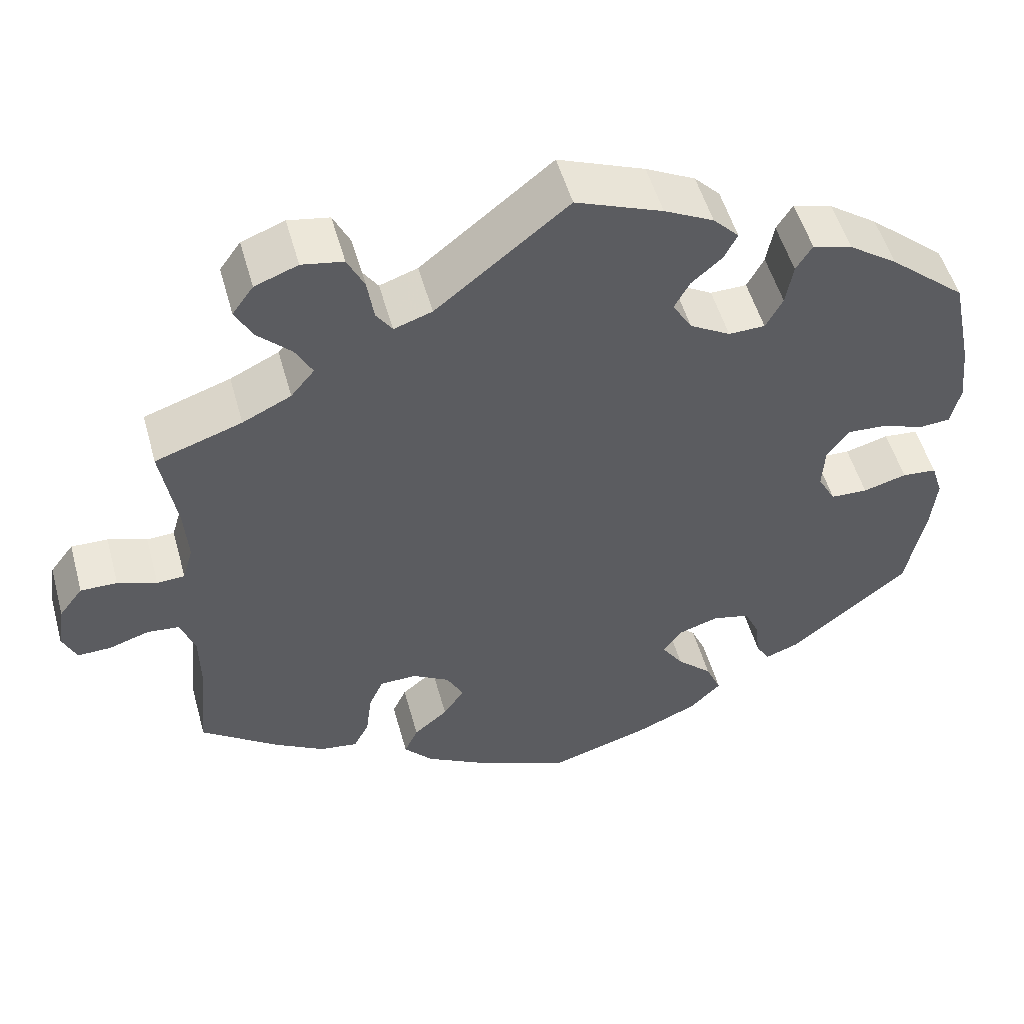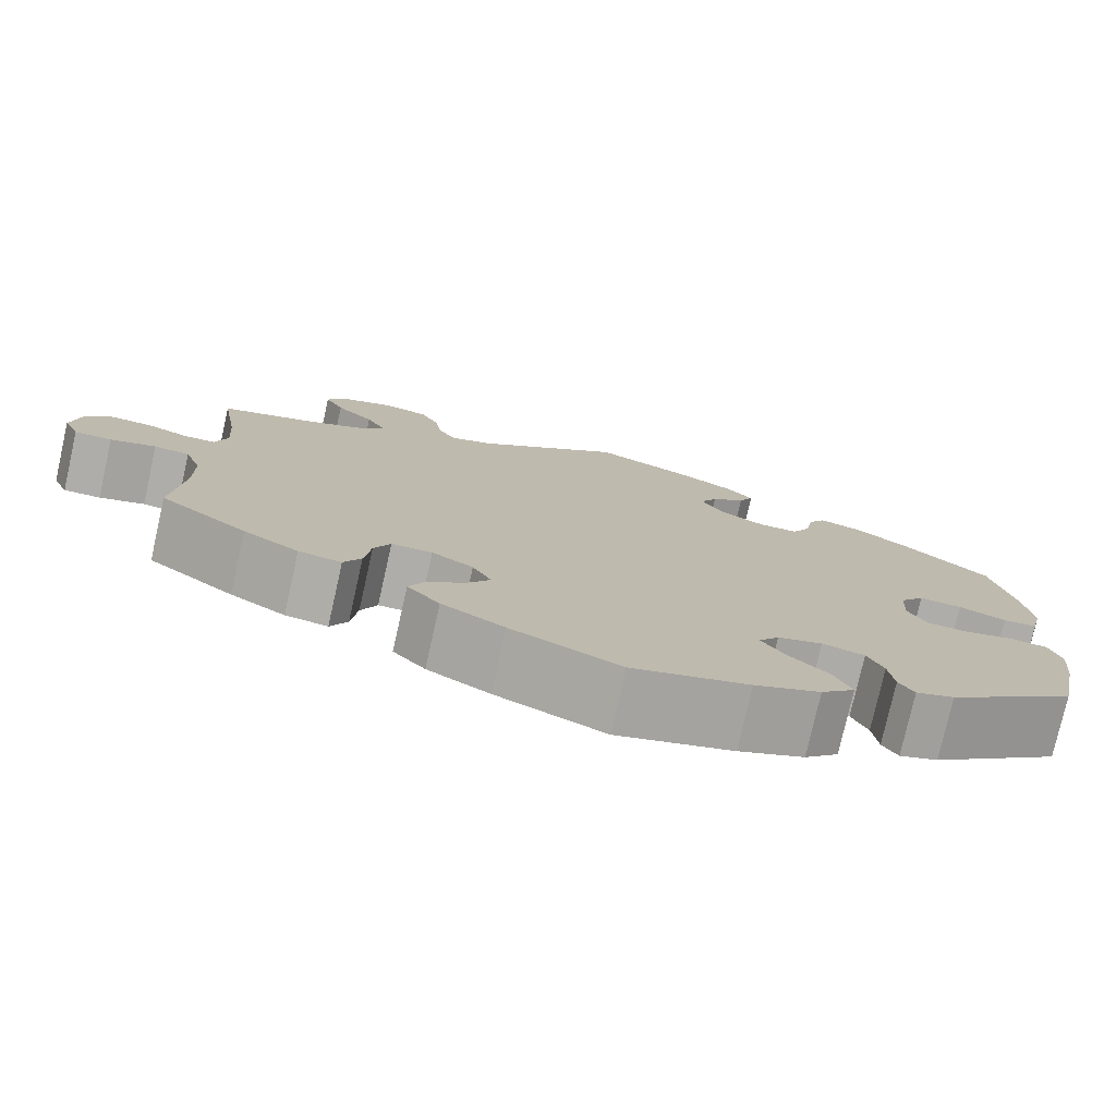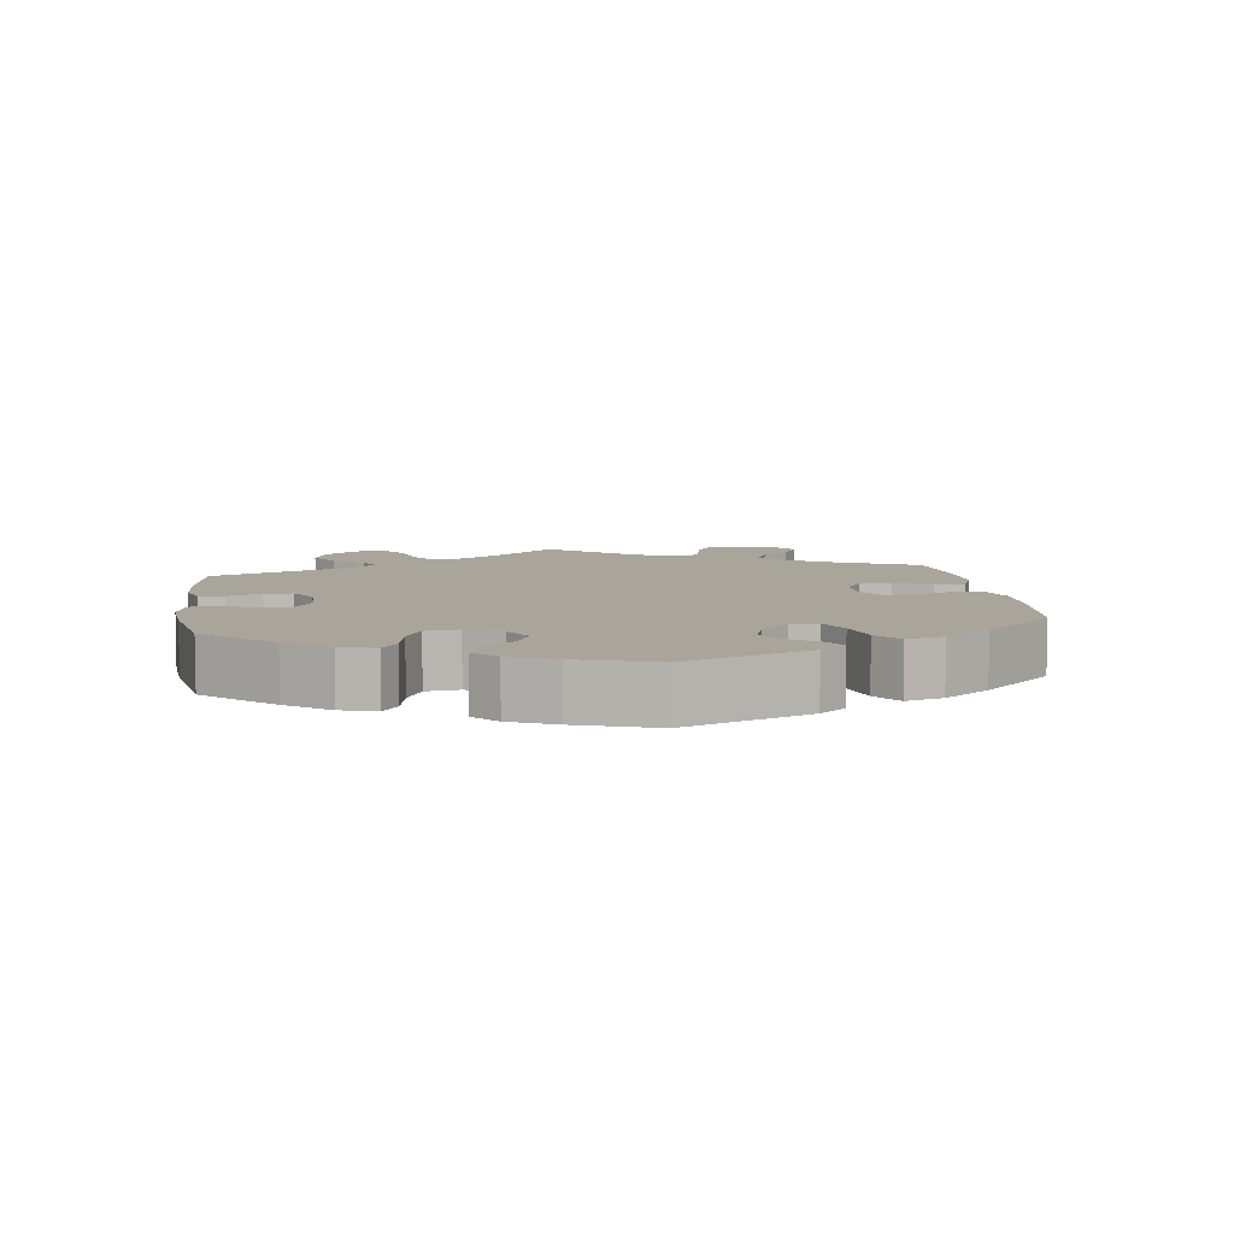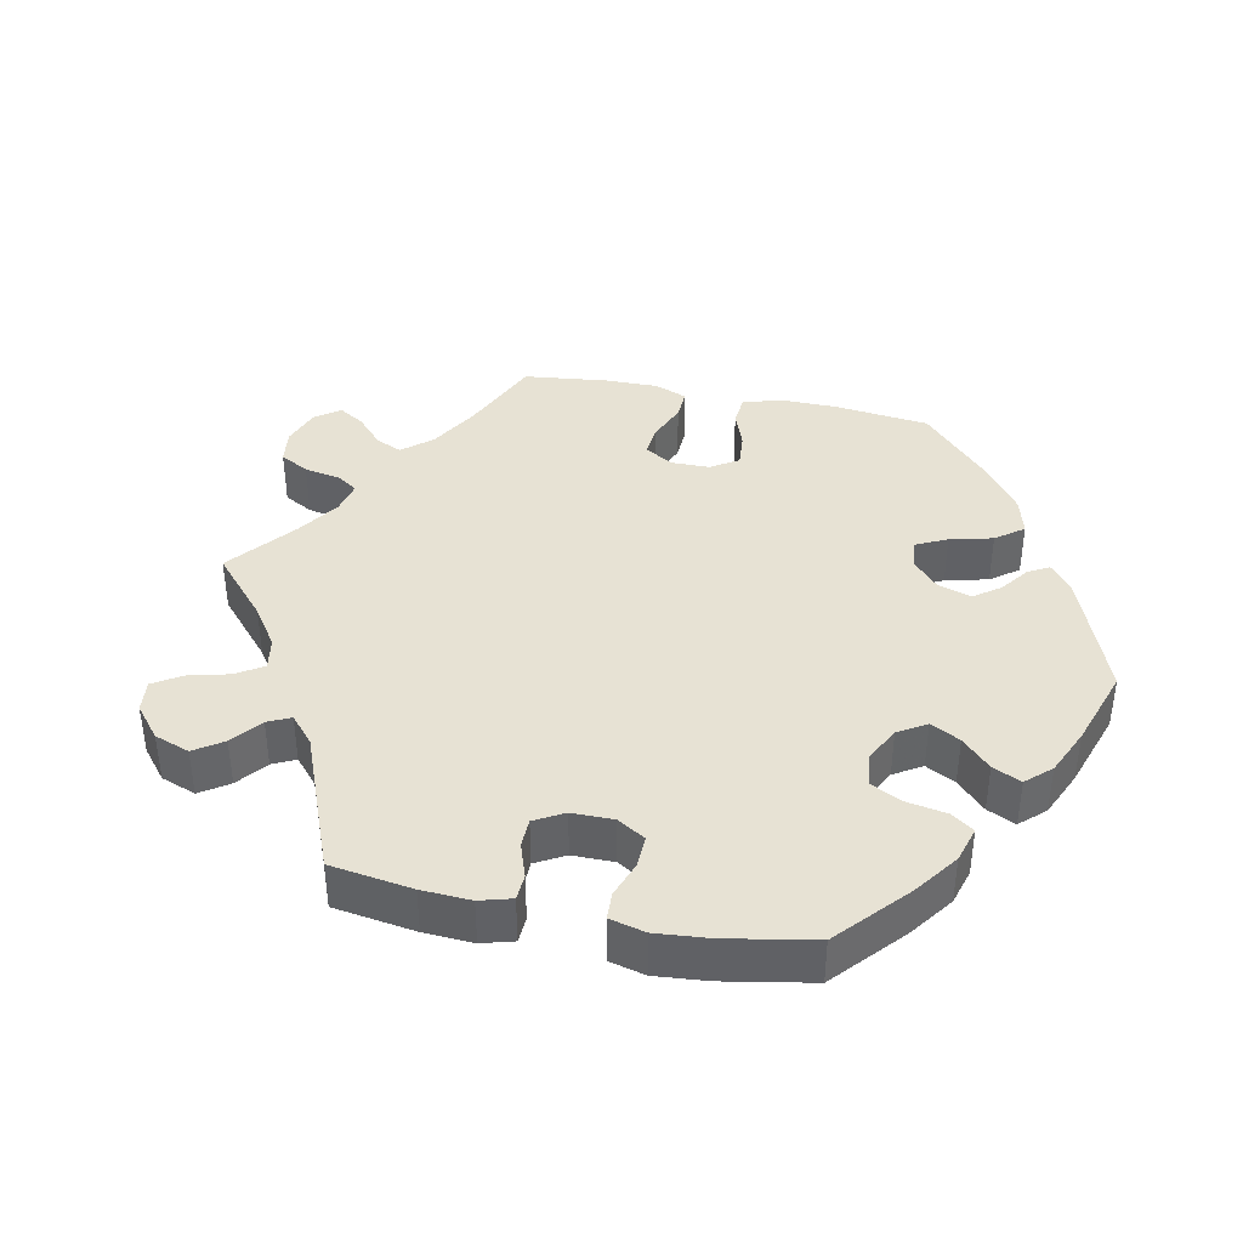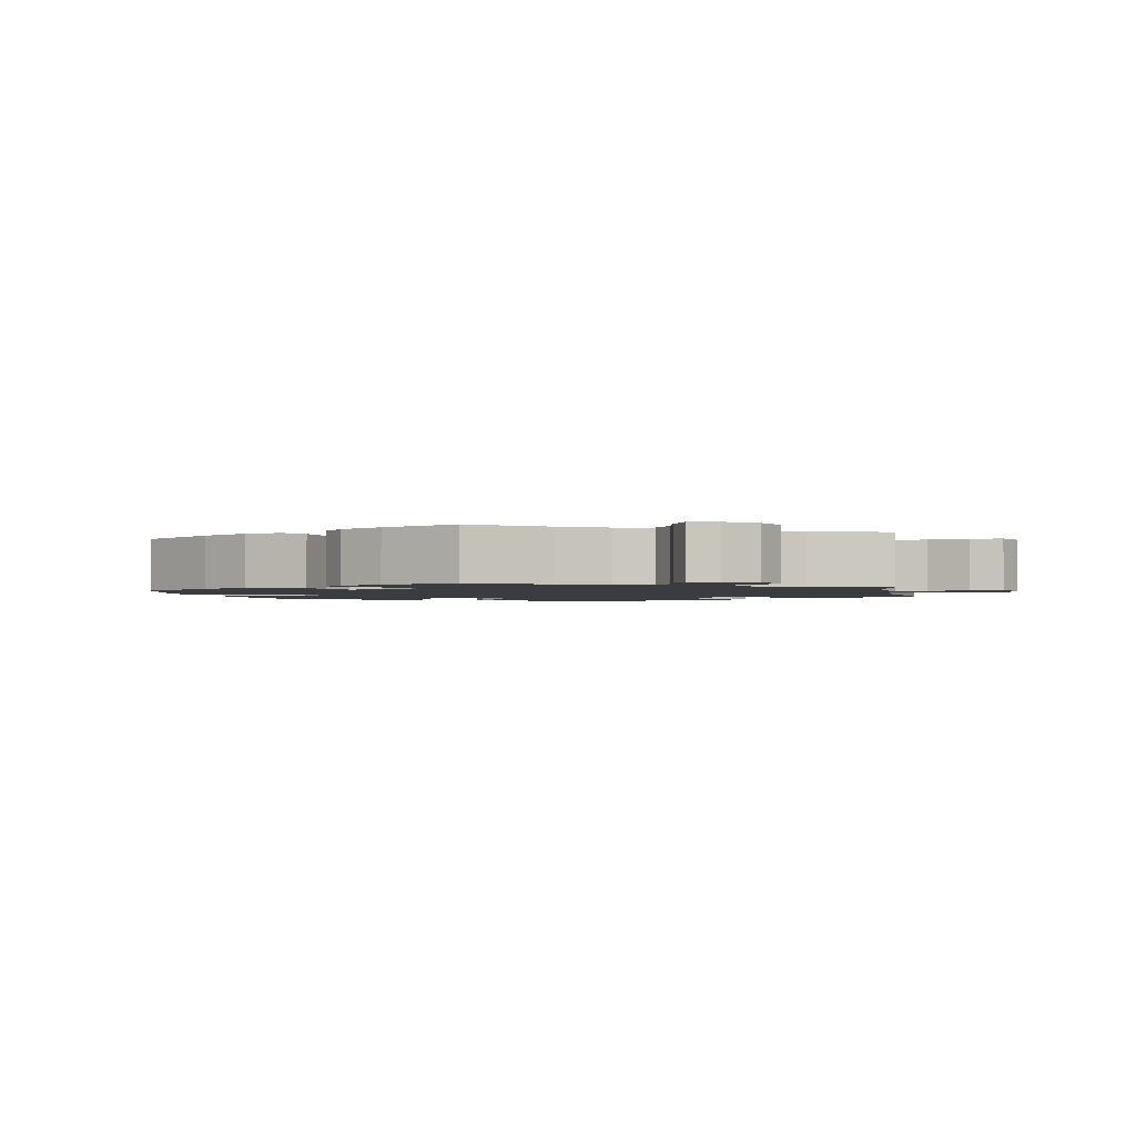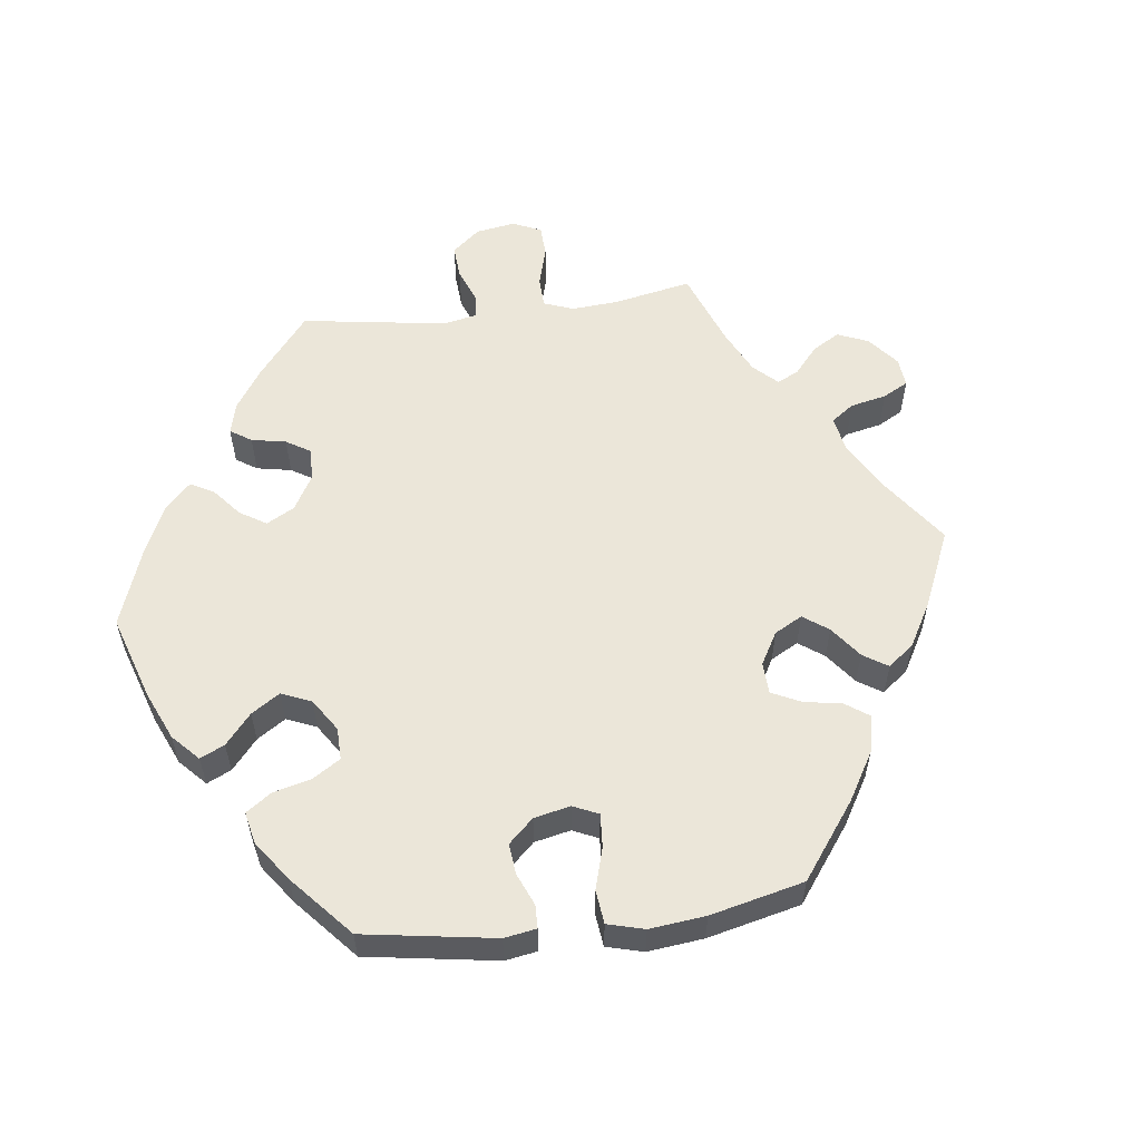
<metadata>
{"format":"obj","ext":"obj","renderer":"f3d","projection":"perspective","resolution":1024,"background":"white","views":[{"elev":52.0,"azim":-15.4,"up":"+Z"},{"elev":-77.3,"azim":-12.7,"up":"+Z"},{"elev":7.5,"azim":112.1,"up":"+Y"},{"elev":39.9,"azim":41.6,"up":"+Y"},{"elev":-1.9,"azim":-109.0,"up":"+Y"},{"elev":56.8,"azim":142.8,"up":"+Y"}]}
</metadata>
<code>
v 0.526 0.07 0.165
v 0.534 0.07 0.091
v 0.522 0.07 0.041
v 0.484 0.07 0.038
v 0.431 0.07 0.057
v 0.383 0.07 0.06
v 0.355 0.07 0.023
v 0.352 0.07 -0.032
v 0.374 0.07 -0.072
v 0.42 0.07 -0.074
v 0.474 0.07 -0.059
v 0.517 0.07 -0.063
v 0.531 0.07 -0.107
v 0.524 0.07 -0.176
v 0.501 0.07 -0.289
v 0.355 0.07 -0.407
v 0.312 0.07 -0.423
v 0.295 0.07 -0.395
v 0.289 0.07 -0.346
v 0.271 0.07 -0.306
v 0.224 0.07 -0.295
v 0.174 0.07 -0.311
v 0.151 0.07 -0.343
v 0.178 0.07 -0.383
v 0.222 0.07 -0.425
v 0.241 0.07 -0.469
v 0.203 0.07 -0.507
v 0.13 0.07 -0.539
v 0 0.07 -0.578
v -0.121 0.07 -0.525
v -0.19 0.07 -0.486
v -0.226 0.07 -0.446
v -0.209 0.07 -0.409
v -0.167 0.07 -0.374
v -0.141 0.07 -0.336
v -0.162 0.07 -0.296
v -0.208 0.07 -0.269
v -0.253 0.07 -0.27
v -0.271 0.07 -0.31
v -0.278 0.07 -0.366
v -0.297 0.07 -0.403
v -0.344 0.07 -0.396
v -0.405 0.07 -0.36
v -0.501 0.07 -0.289
v -0.489 0.07 -0.166
v -0.49 0.07 -0.091
v -0.508 0.07 -0.042
v -0.547 0.07 -0.038
v -0.597 0.07 -0.054
v -0.638 0.07 -0.055
v -0.655 0.07 -0.017
v -0.646 0.07 0.038
v -0.617 0.07 0.076
v -0.572 0.07 0.075
v -0.524 0.07 0.058
v -0.49 0.07 0.06
v -0.477 0.07 0.104
v -0.482 0.07 0.173
v -0.501 0.07 0.288
v -0.394 0.07 0.324
v -0.334 0.07 0.353
v -0.305 0.07 0.388
v -0.326 0.07 0.427
v -0.368 0.07 0.468
v -0.389 0.07 0.508
v -0.363 0.07 0.544
v -0.31 0.07 0.564
v -0.259 0.07 0.555
v -0.238 0.07 0.512
v -0.23 0.07 0.46
v -0.21 0.07 0.431
v -0.163 0.07 0.447
v 0 0.07 0.577
v 0.107 0.07 0.535
v 0.168 0.07 0.504
v 0.2 0.07 0.471
v 0.184 0.07 0.439
v 0.146 0.07 0.406
v 0.127 0.07 0.371
v 0.151 0.07 0.331
v 0.201 0.07 0.302
v 0.246 0.07 0.303
v 0.267 0.07 0.342
v 0.276 0.07 0.394
v 0.296 0.07 0.426
v 0.345 0.07 0.412
v 0.405 0.07 0.37
v 0.5 0.07 0.289
v 0.526 0 0.165
v 0.534 0 0.091
v 0.522 0 0.041
v 0.484 0 0.038
v 0.431 0 0.057
v 0.383 0 0.06
v 0.355 0 0.023
v 0.352 0 -0.032
v 0.374 0 -0.072
v 0.42 0 -0.074
v 0.474 0 -0.059
v 0.517 0 -0.063
v 0.531 0 -0.107
v 0.524 0 -0.176
v 0.501 0 -0.289
v 0.355 0 -0.407
v 0.312 0 -0.423
v 0.295 0 -0.395
v 0.289 0 -0.346
v 0.271 0 -0.306
v 0.224 0 -0.295
v 0.174 0 -0.311
v 0.151 0 -0.343
v 0.178 0 -0.383
v 0.222 0 -0.425
v 0.241 0 -0.469
v 0.203 0 -0.507
v 0.13 0 -0.539
v 0 0 -0.578
v -0.121 0 -0.525
v -0.19 0 -0.486
v -0.226 0 -0.446
v -0.209 0 -0.409
v -0.167 0 -0.374
v -0.141 0 -0.336
v -0.162 0 -0.296
v -0.208 0 -0.269
v -0.253 0 -0.27
v -0.271 0 -0.31
v -0.278 0 -0.366
v -0.297 0 -0.403
v -0.344 0 -0.396
v -0.405 0 -0.36
v -0.501 0 -0.289
v -0.489 0 -0.166
v -0.49 0 -0.091
v -0.508 0 -0.042
v -0.547 0 -0.038
v -0.597 0 -0.054
v -0.638 0 -0.055
v -0.655 0 -0.017
v -0.646 0 0.038
v -0.617 0 0.076
v -0.572 0 0.075
v -0.524 0 0.058
v -0.49 0 0.06
v -0.477 0 0.104
v -0.482 0 0.173
v -0.501 0 0.288
v -0.394 0 0.324
v -0.334 0 0.353
v -0.305 0 0.388
v -0.326 0 0.427
v -0.368 0 0.468
v -0.389 0 0.508
v -0.363 0 0.544
v -0.31 0 0.564
v -0.259 0 0.555
v -0.238 0 0.512
v -0.23 0 0.46
v -0.21 0 0.431
v -0.163 0 0.447
v 0 0 0.577
v 0.107 0 0.535
v 0.168 0 0.504
v 0.2 0 0.471
v 0.184 0 0.439
v 0.146 0 0.406
v 0.127 0 0.371
v 0.151 0 0.331
v 0.201 0 0.302
v 0.246 0 0.303
v 0.267 0 0.342
v 0.276 0 0.394
v 0.296 0 0.426
v 0.345 0 0.412
v 0.405 0 0.37
v 0.5 0 0.289
f 83 84 85 86
f 82 83 86 87
f 75 76 77 78
f 75 78 79
f 72 73 74 75
f 71 72 75 79
f 67 68 69 70
f 67 70 71
f 66 67 71
f 63 64 65 66
f 62 63 66 71
f 61 62 71 79
f 58 59 60
f 57 58 60 61
f 56 57 61 79
f 52 53 54 55
f 52 55 56
f 51 52 56
f 48 49 50 51
f 47 48 51 56
f 46 47 56 79
f 42 43 44 45
f 39 40 41 42
f 38 39 42 45
f 37 38 45 46
f 31 32 33 34
f 31 34 35
f 30 31 35
f 29 30 35
f 28 29 35 36
f 24 25 26 27
f 23 24 27 28
f 16 17 18 19
f 16 19 20
f 15 16 20
f 14 15 20 21
f 10 11 12 13
f 9 10 13 14
f 2 3 4 5
f 2 5 6
f 1 2 6
f 82 87 88 1
f 37 46 79 80
f 36 37 80 81
f 23 28 36 81
f 22 23 81 82
f 9 14 21 22
f 8 9 22
f 7 8 22 82
f 82 1 6
f 6 7 82
f 174 173 172 171
f 175 174 171 170
f 166 165 164 163
f 167 166 163
f 163 162 161 160
f 167 163 160 159
f 158 157 156 155
f 159 158 155
f 159 155 154
f 154 153 152 151
f 159 154 151 150
f 167 159 150 149
f 148 147 146
f 149 148 146 145
f 167 149 145 144
f 143 142 141 140
f 144 143 140
f 144 140 139
f 139 138 137 136
f 144 139 136 135
f 167 144 135 134
f 133 132 131 130
f 130 129 128 127
f 133 130 127 126
f 134 133 126 125
f 122 121 120 119
f 123 122 119
f 123 119 118
f 123 118 117
f 124 123 117 116
f 115 114 113 112
f 116 115 112 111
f 107 106 105 104
f 108 107 104
f 108 104 103
f 109 108 103 102
f 101 100 99 98
f 102 101 98 97
f 93 92 91 90
f 94 93 90
f 94 90 89
f 89 176 175 170
f 168 167 134 125
f 169 168 125 124
f 169 124 116 111
f 170 169 111 110
f 110 109 102 97
f 110 97 96
f 170 110 96 95
f 94 89 170
f 170 95 94
f 1 89 90 2
f 2 90 91 3
f 3 91 92 4
f 4 92 93 5
f 5 93 94 6
f 6 94 95 7
f 7 95 96 8
f 8 96 97 9
f 9 97 98 10
f 10 98 99 11
f 11 99 100 12
f 12 100 101 13
f 13 101 102 14
f 14 102 103 15
f 15 103 104 16
f 16 104 105 17
f 17 105 106 18
f 18 106 107 19
f 19 107 108 20
f 20 108 109 21
f 21 109 110 22
f 22 110 111 23
f 23 111 112 24
f 24 112 113 25
f 25 113 114 26
f 26 114 115 27
f 27 115 116 28
f 28 116 117 29
f 29 117 118 30
f 30 118 119 31
f 31 119 120 32
f 32 120 121 33
f 33 121 122 34
f 34 122 123 35
f 35 123 124 36
f 36 124 125 37
f 37 125 126 38
f 38 126 127 39
f 39 127 128 40
f 40 128 129 41
f 41 129 130 42
f 42 130 131 43
f 43 131 132 44
f 44 132 133 45
f 45 133 134 46
f 46 134 135 47
f 47 135 136 48
f 48 136 137 49
f 49 137 138 50
f 50 138 139 51
f 51 139 140 52
f 52 140 141 53
f 53 141 142 54
f 54 142 143 55
f 55 143 144 56
f 56 144 145 57
f 57 145 146 58
f 58 146 147 59
f 59 147 148 60
f 60 148 149 61
f 61 149 150 62
f 62 150 151 63
f 63 151 152 64
f 64 152 153 65
f 65 153 154 66
f 66 154 155 67
f 67 155 156 68
f 68 156 157 69
f 69 157 158 70
f 70 158 159 71
f 71 159 160 72
f 72 160 161 73
f 73 161 162 74
f 74 162 163 75
f 75 163 164 76
f 76 164 165 77
f 77 165 166 78
f 78 166 167 79
f 79 167 168 80
f 80 168 169 81
f 81 169 170 82
f 82 170 171 83
f 83 171 172 84
f 84 172 173 85
f 85 173 174 86
f 86 174 175 87
f 87 175 176 88
f 88 176 89 1

</code>
